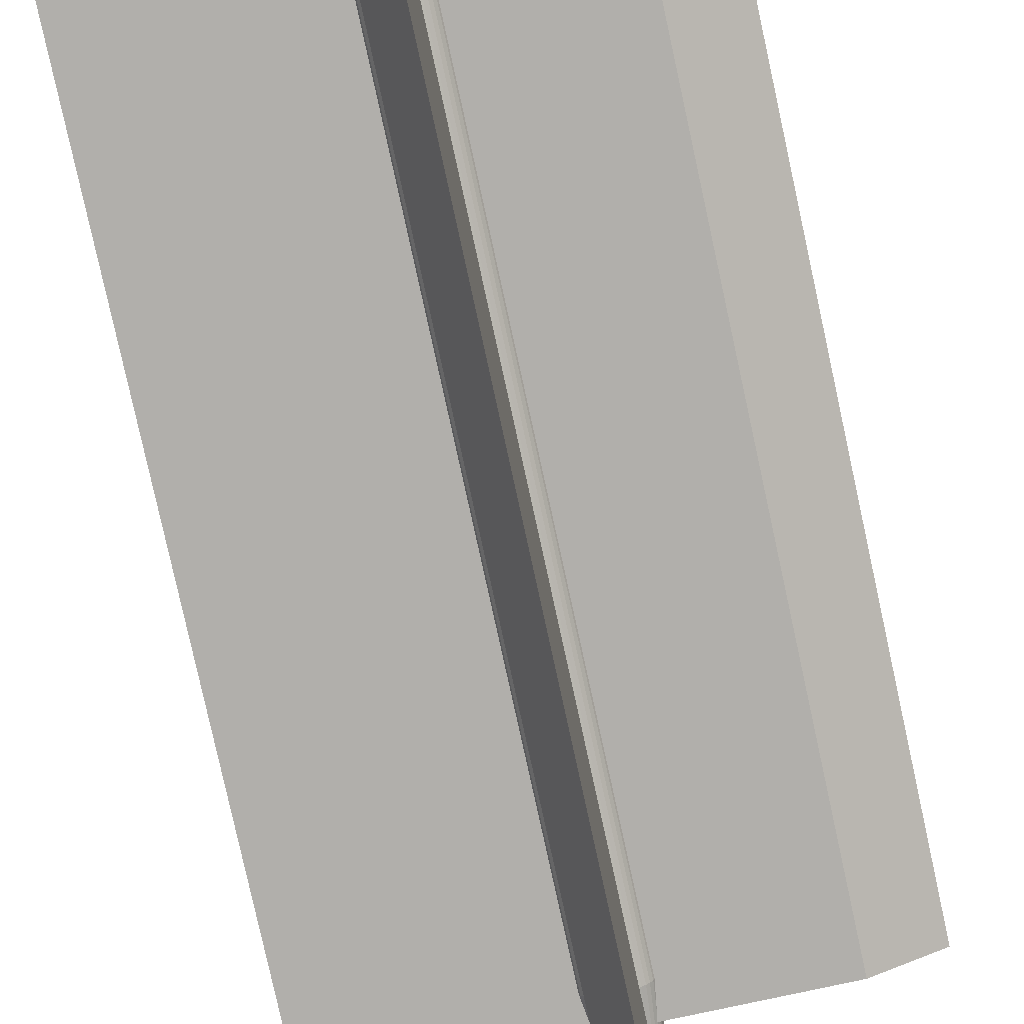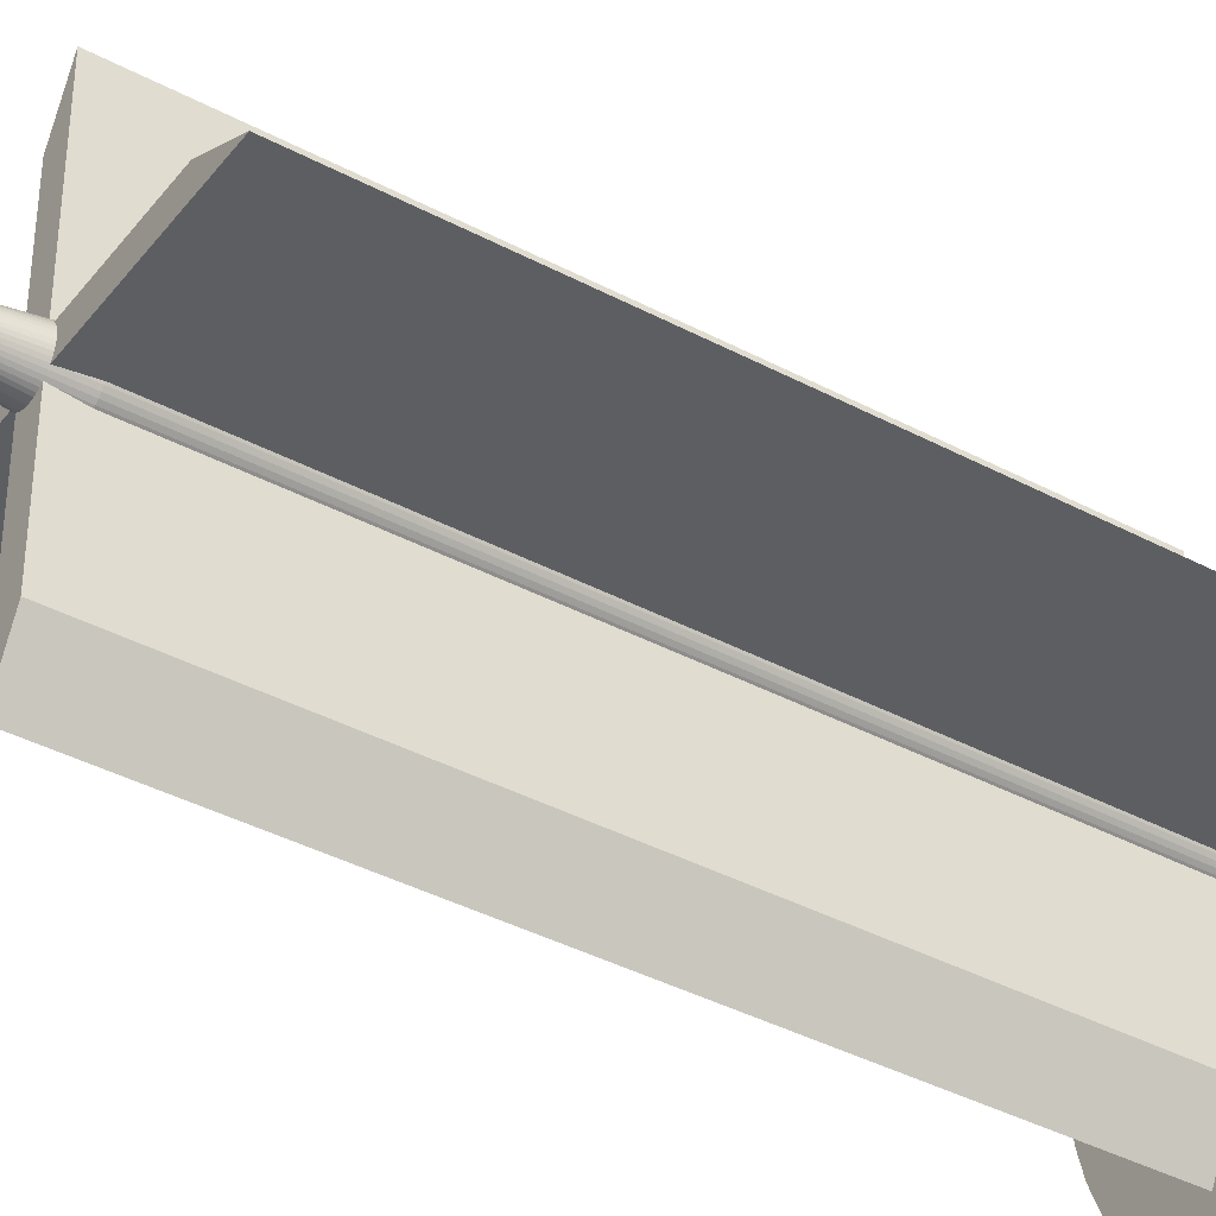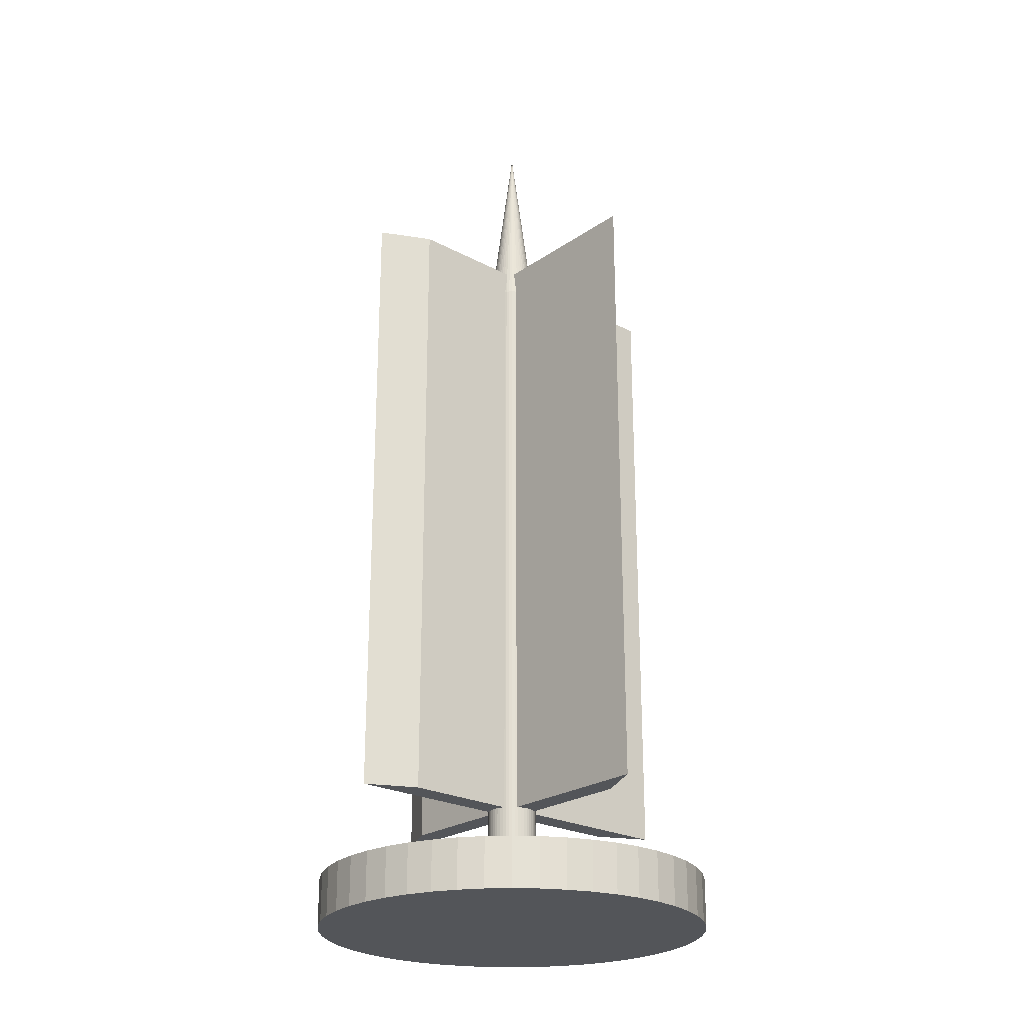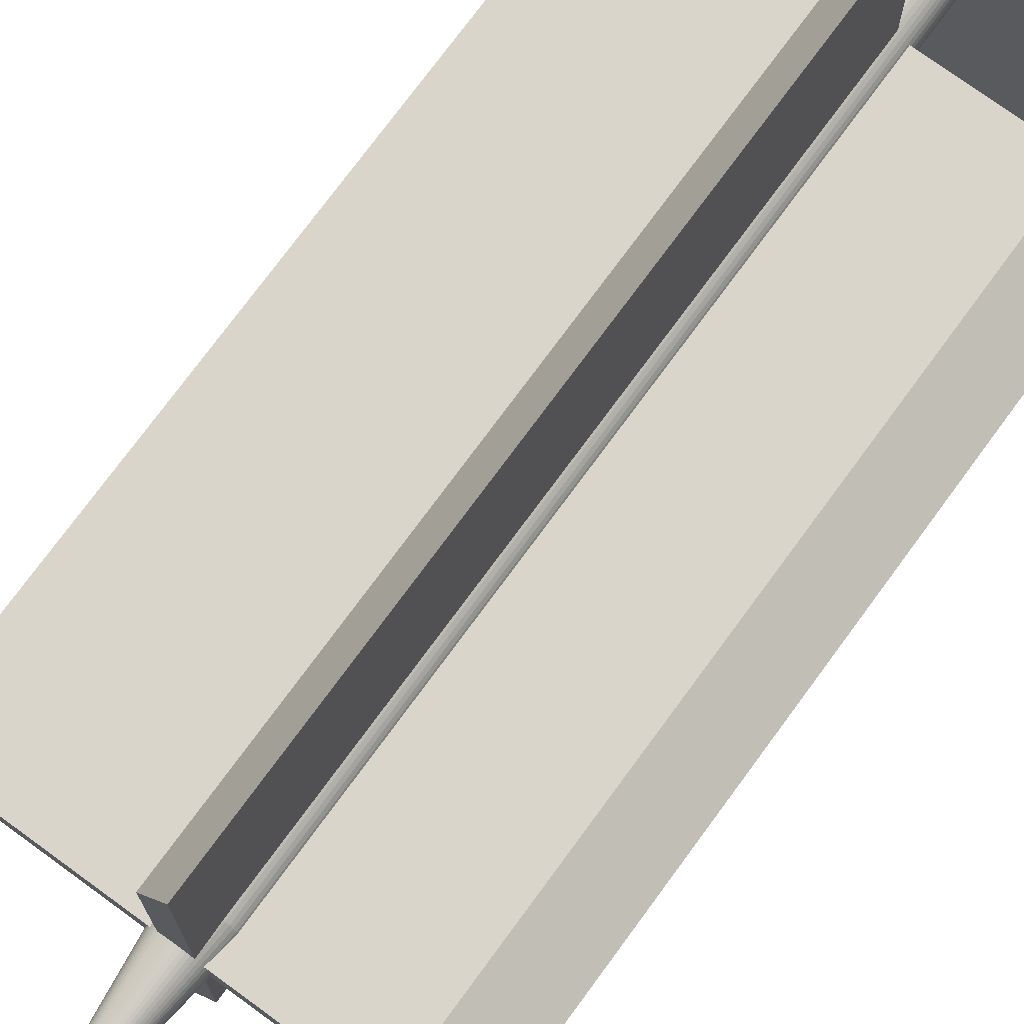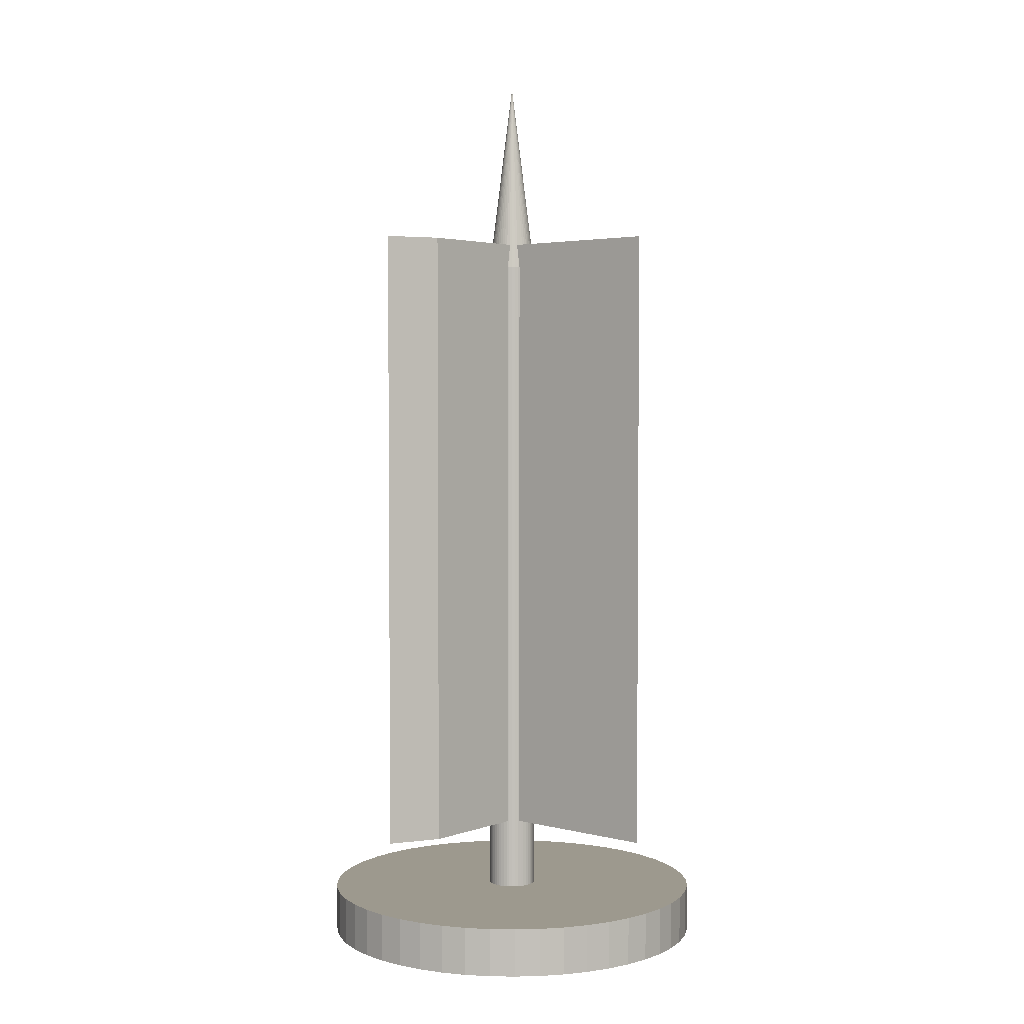
<metadata>
{"format":"obj","ext":"obj","renderer":"f3d","projection":"perspective","resolution":1024,"background":"white","views":[{"elev":-78.3,"azim":12.3,"up":"+Z"},{"elev":-39.1,"azim":-123.7,"up":"+Z"},{"elev":-24.0,"azim":-131.3,"up":"+Y"},{"elev":74.5,"azim":-143.8,"up":"+Z"},{"elev":3.3,"azim":130.4,"up":"+Y"}]}
</metadata>
<code>
o cylinder
v 0.5 0 0.5
v 0.5 0.125 0.5
v 0.5328 0 1
v 0.5328 0.125 1
v 0.5978 0 0.9914
v 0.5978 0.125 0.9914
v 0.6611 0 0.9745
v 0.6611 0.125 0.9745
v 0.7216 0 0.9494
v 0.7216 0.125 0.9494
v 0.7784 0 0.9166
v 0.7784 0.125 0.9166
v 0.8304 0 0.8767
v 0.8304 0.125 0.8767
v 0.8767 0 0.8304
v 0.8767 0.125 0.8304
v 0.9166 0 0.7784
v 0.9166 0.125 0.7784
v 0.9494 0 0.7216
v 0.9494 0.125 0.7216
v 0.9745 0 0.6611
v 0.9745 0.125 0.6611
v 0.9914 0 0.5978
v 0.9914 0.125 0.5978
v 1 0 0.5328
v 1 0.125 0.5328
v 1 0 0.4672
v 1 0.125 0.4672
v 0.9914 0 0.4022
v 0.9914 0.125 0.4022
v 0.9745 0 0.3389
v 0.9745 0.125 0.3389
v 0.9494 0 0.2784
v 0.9494 0.125 0.2784
v 0.9166 0 0.2216
v 0.9166 0.125 0.2216
v 0.8767 0 0.1696
v 0.8767 0.125 0.1696
v 0.8304 0 0.1233
v 0.8304 0.125 0.1233
v 0.7784 0 0.08337
v 0.7784 0.125 0.08337
v 0.7216 0 0.0506
v 0.7216 0.125 0.0506
v 0.6611 0 0.02552
v 0.6611 0.125 0.02552
v 0.5978 0 0.008555
v 0.5978 0.125 0.008555
v 0.5328 0 5.551e-17
v 0.5328 0.125 5.551e-17
v 0.4672 0 5.551e-17
v 0.4672 0.125 5.551e-17
v 0.4022 0 0.008555
v 0.4022 0.125 0.008555
v 0.3389 0 0.02552
v 0.3389 0.125 0.02552
v 0.2784 0 0.0506
v 0.2784 0.125 0.0506
v 0.2216 0 0.08337
v 0.2216 0.125 0.08337
v 0.1696 0 0.1233
v 0.1696 0.125 0.1233
v 0.1233 0 0.1696
v 0.1233 0.125 0.1696
v 0.08337 0 0.2216
v 0.08337 0.125 0.2216
v 0.0506 0 0.2784
v 0.0506 0.125 0.2784
v 0.02552 0 0.3389
v 0.02552 0.125 0.3389
v 0.008555 0 0.4022
v 0.008555 0.125 0.4022
v 5.551e-17 0 0.4672
v 5.551e-17 0.125 0.4672
v 0 0 0.5328
v 0 0.125 0.5328
v 0.008555 0 0.5978
v 0.008555 0.125 0.5978
v 0.02552 0 0.6611
v 0.02552 0.125 0.6611
v 0.0506 0 0.7216
v 0.0506 0.125 0.7216
v 0.08337 0 0.7784
v 0.08337 0.125 0.7784
v 0.1233 0 0.8304
v 0.1233 0.125 0.8304
v 0.1696 0 0.8767
v 0.1696 0.125 0.8767
v 0.2216 0 0.9166
v 0.2216 0.125 0.9166
v 0.2784 0 0.9494
v 0.2784 0.125 0.9494
v 0.3389 0 0.9745
v 0.3389 0.125 0.9745
v 0.4022 0 0.9914
v 0.4022 0.125 0.9914
v 0.4672 0 1
v 0.4672 0.125 1
f 5 3 1
f 3 5 6 4
f 4 6 2
f 7 5 1
f 5 7 8 6
f 6 8 2
f 9 7 1
f 7 9 10 8
f 8 10 2
f 11 9 1
f 9 11 12 10
f 10 12 2
f 13 11 1
f 11 13 14 12
f 12 14 2
f 15 13 1
f 13 15 16 14
f 14 16 2
f 17 15 1
f 15 17 18 16
f 16 18 2
f 19 17 1
f 17 19 20 18
f 18 20 2
f 21 19 1
f 19 21 22 20
f 20 22 2
f 23 21 1
f 21 23 24 22
f 22 24 2
f 25 23 1
f 23 25 26 24
f 24 26 2
f 27 25 1
f 25 27 28 26
f 26 28 2
f 29 27 1
f 27 29 30 28
f 28 30 2
f 31 29 1
f 29 31 32 30
f 30 32 2
f 33 31 1
f 31 33 34 32
f 32 34 2
f 35 33 1
f 33 35 36 34
f 34 36 2
f 37 35 1
f 35 37 38 36
f 36 38 2
f 39 37 1
f 37 39 40 38
f 38 40 2
f 41 39 1
f 39 41 42 40
f 40 42 2
f 43 41 1
f 41 43 44 42
f 42 44 2
f 45 43 1
f 43 45 46 44
f 44 46 2
f 47 45 1
f 45 47 48 46
f 46 48 2
f 49 47 1
f 47 49 50 48
f 48 50 2
f 51 49 1
f 49 51 52 50
f 50 52 2
f 53 51 1
f 51 53 54 52
f 52 54 2
f 55 53 1
f 53 55 56 54
f 54 56 2
f 57 55 1
f 55 57 58 56
f 56 58 2
f 59 57 1
f 57 59 60 58
f 58 60 2
f 61 59 1
f 59 61 62 60
f 60 62 2
f 63 61 1
f 61 63 64 62
f 62 64 2
f 65 63 1
f 63 65 66 64
f 64 66 2
f 67 65 1
f 65 67 68 66
f 66 68 2
f 69 67 1
f 67 69 70 68
f 68 70 2
f 71 69 1
f 69 71 72 70
f 70 72 2
f 73 71 1
f 71 73 74 72
f 72 74 2
f 75 73 1
f 73 75 76 74
f 74 76 2
f 77 75 1
f 75 77 78 76
f 76 78 2
f 79 77 1
f 77 79 80 78
f 78 80 2
f 81 79 1
f 79 81 82 80
f 80 82 2
f 83 81 1
f 81 83 84 82
f 82 84 2
f 85 83 1
f 83 85 86 84
f 84 86 2
f 87 85 1
f 85 87 88 86
f 86 88 2
f 89 87 1
f 87 89 90 88
f 88 90 2
f 91 89 1
f 89 91 92 90
f 90 92 2
f 93 91 1
f 91 93 94 92
f 92 94 2
f 95 93 1
f 93 95 96 94
f 94 96 2
f 97 95 1
f 95 97 98 96
f 96 98 2
f 3 97 1
f 97 3 4 98
f 98 4 2
o cylinder
v 0.5 0 0.5
v 0.5 1.875 0.5
v 0.5041 0 0.5625
v 0.5041 1.875 0.5625
v 0.5122 0 0.5614
v 0.5122 1.875 0.5614
v 0.5201 0 0.5593
v 0.5201 1.875 0.5593
v 0.5277 0 0.5562
v 0.5277 1.875 0.5562
v 0.5348 0 0.5521
v 0.5348 1.875 0.5521
v 0.5413 0 0.5471
v 0.5413 1.875 0.5471
v 0.5471 0 0.5413
v 0.5471 1.875 0.5413
v 0.5521 0 0.5348
v 0.5521 1.875 0.5348
v 0.5562 0 0.5277
v 0.5562 1.875 0.5277
v 0.5593 0 0.5201
v 0.5593 1.875 0.5201
v 0.5614 0 0.5122
v 0.5614 1.875 0.5122
v 0.5625 0 0.5041
v 0.5625 1.875 0.5041
v 0.5625 0 0.4959
v 0.5625 1.875 0.4959
v 0.5614 0 0.4878
v 0.5614 1.875 0.4878
v 0.5593 0 0.4799
v 0.5593 1.875 0.4799
v 0.5562 0 0.4723
v 0.5562 1.875 0.4723
v 0.5521 0 0.4652
v 0.5521 1.875 0.4652
v 0.5471 0 0.4587
v 0.5471 1.875 0.4587
v 0.5413 0 0.4529
v 0.5413 1.875 0.4529
v 0.5348 0 0.4479
v 0.5348 1.875 0.4479
v 0.5277 0 0.4438
v 0.5277 1.875 0.4438
v 0.5201 0 0.4407
v 0.5201 1.875 0.4407
v 0.5122 0 0.4386
v 0.5122 1.875 0.4386
v 0.5041 0 0.4375
v 0.5041 1.875 0.4375
v 0.4959 0 0.4375
v 0.4959 1.875 0.4375
v 0.4878 0 0.4386
v 0.4878 1.875 0.4386
v 0.4799 0 0.4407
v 0.4799 1.875 0.4407
v 0.4723 0 0.4438
v 0.4723 1.875 0.4438
v 0.4652 0 0.4479
v 0.4652 1.875 0.4479
v 0.4587 0 0.4529
v 0.4587 1.875 0.4529
v 0.4529 0 0.4587
v 0.4529 1.875 0.4587
v 0.4479 0 0.4652
v 0.4479 1.875 0.4652
v 0.4438 0 0.4723
v 0.4438 1.875 0.4723
v 0.4407 0 0.4799
v 0.4407 1.875 0.4799
v 0.4386 0 0.4878
v 0.4386 1.875 0.4878
v 0.4375 0 0.4959
v 0.4375 1.875 0.4959
v 0.4375 0 0.5041
v 0.4375 1.875 0.5041
v 0.4386 0 0.5122
v 0.4386 1.875 0.5122
v 0.4407 0 0.5201
v 0.4407 1.875 0.5201
v 0.4438 0 0.5277
v 0.4438 1.875 0.5277
v 0.4479 0 0.5348
v 0.4479 1.875 0.5348
v 0.4529 0 0.5413
v 0.4529 1.875 0.5413
v 0.4587 0 0.5471
v 0.4587 1.875 0.5471
v 0.4652 0 0.5521
v 0.4652 1.875 0.5521
v 0.4723 0 0.5562
v 0.4723 1.875 0.5562
v 0.4799 0 0.5593
v 0.4799 1.875 0.5593
v 0.4878 0 0.5614
v 0.4878 1.875 0.5614
v 0.4959 0 0.5625
v 0.4959 1.875 0.5625
f 103 101 99
f 101 103 104 102
f 102 104 100
f 105 103 99
f 103 105 106 104
f 104 106 100
f 107 105 99
f 105 107 108 106
f 106 108 100
f 109 107 99
f 107 109 110 108
f 108 110 100
f 111 109 99
f 109 111 112 110
f 110 112 100
f 113 111 99
f 111 113 114 112
f 112 114 100
f 115 113 99
f 113 115 116 114
f 114 116 100
f 117 115 99
f 115 117 118 116
f 116 118 100
f 119 117 99
f 117 119 120 118
f 118 120 100
f 121 119 99
f 119 121 122 120
f 120 122 100
f 123 121 99
f 121 123 124 122
f 122 124 100
f 125 123 99
f 123 125 126 124
f 124 126 100
f 127 125 99
f 125 127 128 126
f 126 128 100
f 129 127 99
f 127 129 130 128
f 128 130 100
f 131 129 99
f 129 131 132 130
f 130 132 100
f 133 131 99
f 131 133 134 132
f 132 134 100
f 135 133 99
f 133 135 136 134
f 134 136 100
f 137 135 99
f 135 137 138 136
f 136 138 100
f 139 137 99
f 137 139 140 138
f 138 140 100
f 141 139 99
f 139 141 142 140
f 140 142 100
f 143 141 99
f 141 143 144 142
f 142 144 100
f 145 143 99
f 143 145 146 144
f 144 146 100
f 147 145 99
f 145 147 148 146
f 146 148 100
f 149 147 99
f 147 149 150 148
f 148 150 100
f 151 149 99
f 149 151 152 150
f 150 152 100
f 153 151 99
f 151 153 154 152
f 152 154 100
f 155 153 99
f 153 155 156 154
f 154 156 100
f 157 155 99
f 155 157 158 156
f 156 158 100
f 159 157 99
f 157 159 160 158
f 158 160 100
f 161 159 99
f 159 161 162 160
f 160 162 100
f 163 161 99
f 161 163 164 162
f 162 164 100
f 165 163 99
f 163 165 166 164
f 164 166 100
f 167 165 99
f 165 167 168 166
f 166 168 100
f 169 167 99
f 167 169 170 168
f 168 170 100
f 171 169 99
f 169 171 172 170
f 170 172 100
f 173 171 99
f 171 173 174 172
f 172 174 100
f 175 173 99
f 173 175 176 174
f 174 176 100
f 177 175 99
f 175 177 178 176
f 176 178 100
f 179 177 99
f 177 179 180 178
f 178 180 100
f 181 179 99
f 179 181 182 180
f 180 182 100
f 183 181 99
f 181 183 184 182
f 182 184 100
f 185 183 99
f 183 185 186 184
f 184 186 100
f 187 185 99
f 185 187 188 186
f 186 188 100
f 189 187 99
f 187 189 190 188
f 188 190 100
f 191 189 99
f 189 191 192 190
f 190 192 100
f 193 191 99
f 191 193 194 192
f 192 194 100
f 195 193 99
f 193 195 196 194
f 194 196 100
f 101 195 99
f 195 101 102 196
f 196 102 100
o cone
v 0.5 1.875 0.5
v 0.5 2.375 0.5
v 0.5041 1.875 0.5625
v 0.5122 1.875 0.5614
v 0.5201 1.875 0.5593
v 0.5277 1.875 0.5562
v 0.5348 1.875 0.5521
v 0.5413 1.875 0.5471
v 0.5471 1.875 0.5413
v 0.5521 1.875 0.5348
v 0.5562 1.875 0.5277
v 0.5593 1.875 0.5201
v 0.5614 1.875 0.5122
v 0.5625 1.875 0.5041
v 0.5625 1.875 0.4959
v 0.5614 1.875 0.4878
v 0.5593 1.875 0.4799
v 0.5562 1.875 0.4723
v 0.5521 1.875 0.4652
v 0.5471 1.875 0.4587
v 0.5413 1.875 0.4529
v 0.5348 1.875 0.4479
v 0.5277 1.875 0.4438
v 0.5201 1.875 0.4407
v 0.5122 1.875 0.4386
v 0.5041 1.875 0.4375
v 0.4959 1.875 0.4375
v 0.4878 1.875 0.4386
v 0.4799 1.875 0.4407
v 0.4723 1.875 0.4438
v 0.4652 1.875 0.4479
v 0.4587 1.875 0.4529
v 0.4529 1.875 0.4587
v 0.4479 1.875 0.4652
v 0.4438 1.875 0.4723
v 0.4407 1.875 0.4799
v 0.4386 1.875 0.4878
v 0.4375 1.875 0.4959
v 0.4375 1.875 0.5041
v 0.4386 1.875 0.5122
v 0.4407 1.875 0.5201
v 0.4438 1.875 0.5277
v 0.4479 1.875 0.5348
v 0.4529 1.875 0.5413
v 0.4587 1.875 0.5471
v 0.4652 1.875 0.5521
v 0.4723 1.875 0.5562
v 0.4799 1.875 0.5593
v 0.4878 1.875 0.5614
v 0.4959 1.875 0.5625
f 200 199 197
f 199 200 198
f 201 200 197
f 200 201 198
f 202 201 197
f 201 202 198
f 203 202 197
f 202 203 198
f 204 203 197
f 203 204 198
f 205 204 197
f 204 205 198
f 206 205 197
f 205 206 198
f 207 206 197
f 206 207 198
f 208 207 197
f 207 208 198
f 209 208 197
f 208 209 198
f 210 209 197
f 209 210 198
f 211 210 197
f 210 211 198
f 212 211 197
f 211 212 198
f 213 212 197
f 212 213 198
f 214 213 197
f 213 214 198
f 215 214 197
f 214 215 198
f 216 215 197
f 215 216 198
f 217 216 197
f 216 217 198
f 218 217 197
f 217 218 198
f 219 218 197
f 218 219 198
f 220 219 197
f 219 220 198
f 221 220 197
f 220 221 198
f 222 221 197
f 221 222 198
f 223 222 197
f 222 223 198
f 224 223 197
f 223 224 198
f 225 224 197
f 224 225 198
f 226 225 197
f 225 226 198
f 227 226 197
f 226 227 198
f 228 227 197
f 227 228 198
f 229 228 197
f 228 229 198
f 230 229 197
f 229 230 198
f 231 230 197
f 230 231 198
f 232 231 197
f 231 232 198
f 233 232 197
f 232 233 198
f 234 233 197
f 233 234 198
f 235 234 197
f 234 235 198
f 236 235 197
f 235 236 198
f 237 236 197
f 236 237 198
f 238 237 197
f 237 238 198
f 239 238 197
f 238 239 198
f 240 239 197
f 239 240 198
f 241 240 197
f 240 241 198
f 242 241 197
f 241 242 198
f 243 242 197
f 242 243 198
f 244 243 197
f 243 244 198
f 245 244 197
f 244 245 198
f 246 245 197
f 245 246 198
f 199 246 197
f 246 199 198
o cube
v 0.5312 1.938 0.4688
v 0.5312 1.938 0.03125
v 0.5312 0.3125 0.4688
v 0.5312 0.3125 0.03125
v 0.4688 1.938 0.4688
v 0.4688 1.938 0.1562
v 0.4688 0.3125 0.4688
v 0.4688 0.3125 0.1562
f 248 247 249 250
f 253 251 252 254
f 251 247 248 252
f 250 249 253 254
f 249 247 251 253
f 252 248 250 254
o cube
v 0.4688 1.938 0.4688
v 0.03125 1.938 0.4687
v 0.4688 0.3125 0.4688
v 0.03125 0.3125 0.4687
v 0.4688 1.938 0.5312
v 0.1562 1.938 0.5312
v 0.4688 0.3125 0.5312
v 0.1562 0.3125 0.5312
f 256 255 257 258
f 261 259 260 262
f 259 255 256 260
f 258 257 261 262
f 257 255 259 261
f 260 256 258 262
o cube
v 0.4688 1.938 0.5312
v 0.4688 1.938 0.9688
v 0.4688 0.3125 0.5312
v 0.4688 0.3125 0.9688
v 0.5312 1.938 0.5312
v 0.5312 1.938 0.8438
v 0.5312 0.3125 0.5312
v 0.5312 0.3125 0.8438
f 264 263 265 266
f 269 267 268 270
f 267 263 264 268
f 266 265 269 270
f 265 263 267 269
f 268 264 266 270
o cube
v 0.5312 1.938 0.5312
v 0.9688 1.938 0.5312
v 0.5312 0.3125 0.5312
v 0.9688 0.3125 0.5312
v 0.5312 1.938 0.4688
v 0.8438 1.938 0.4687
v 0.5312 0.3125 0.4688
v 0.8438 0.3125 0.4687
f 272 271 273 274
f 277 275 276 278
f 275 271 272 276
f 274 273 277 278
f 273 271 275 277
f 276 272 274 278

</code>
